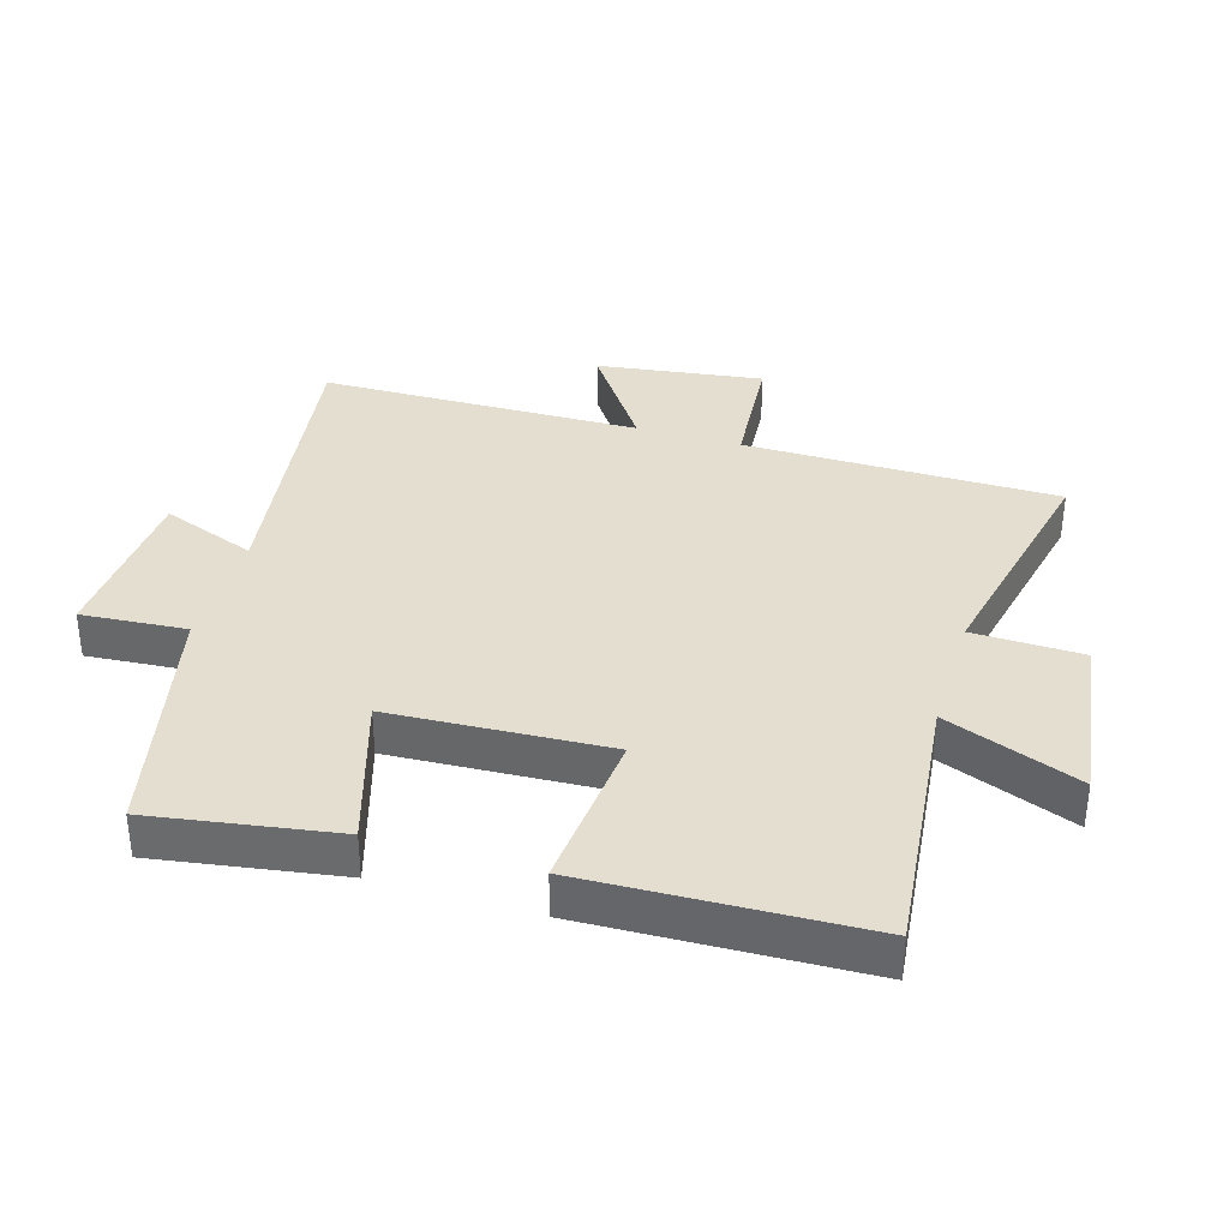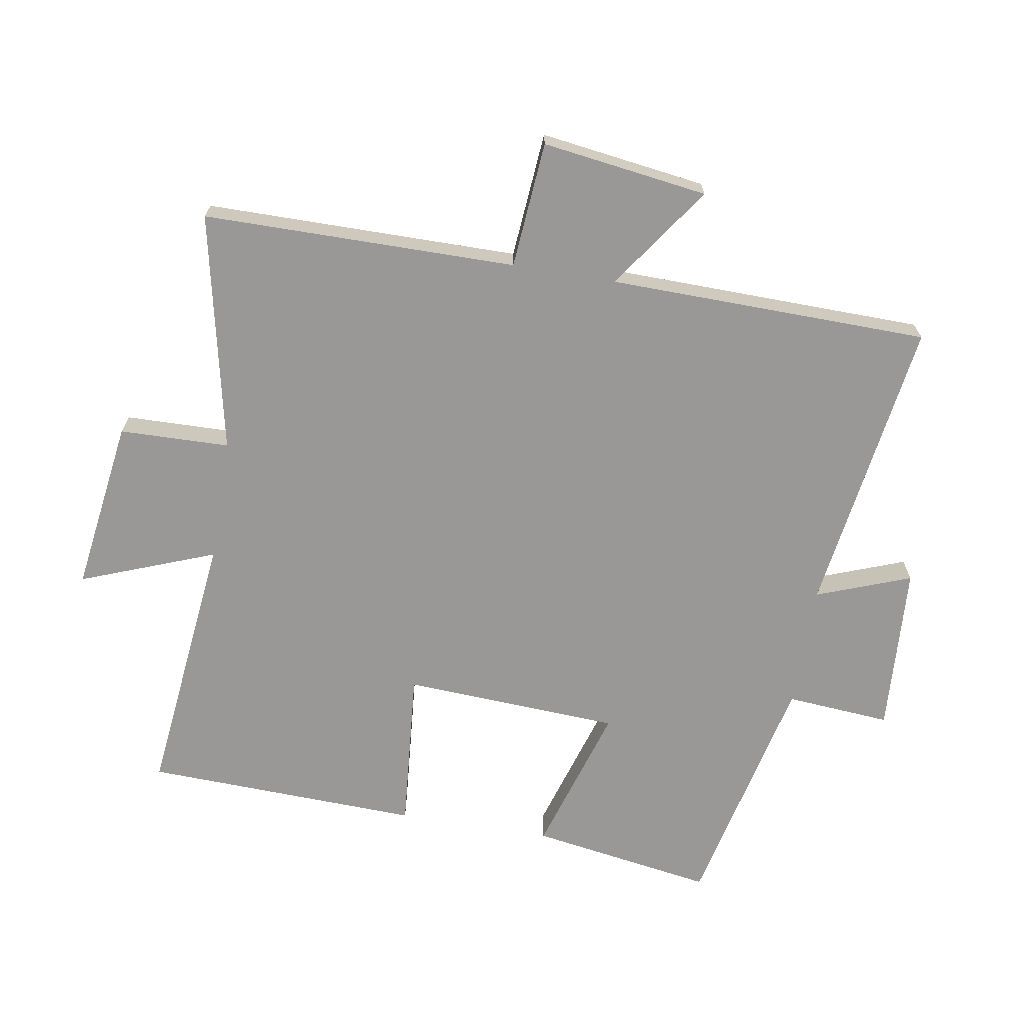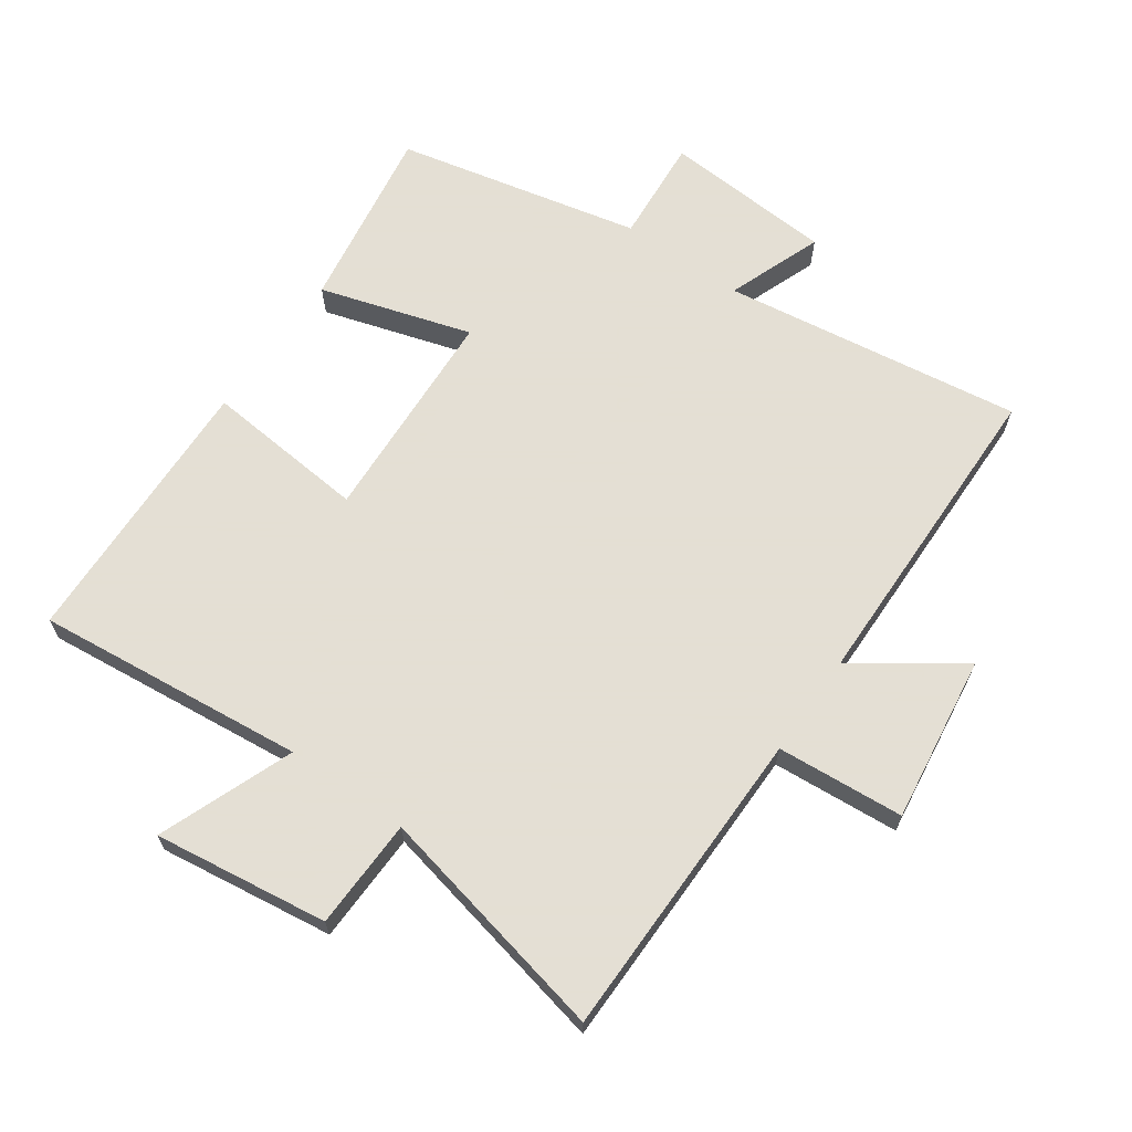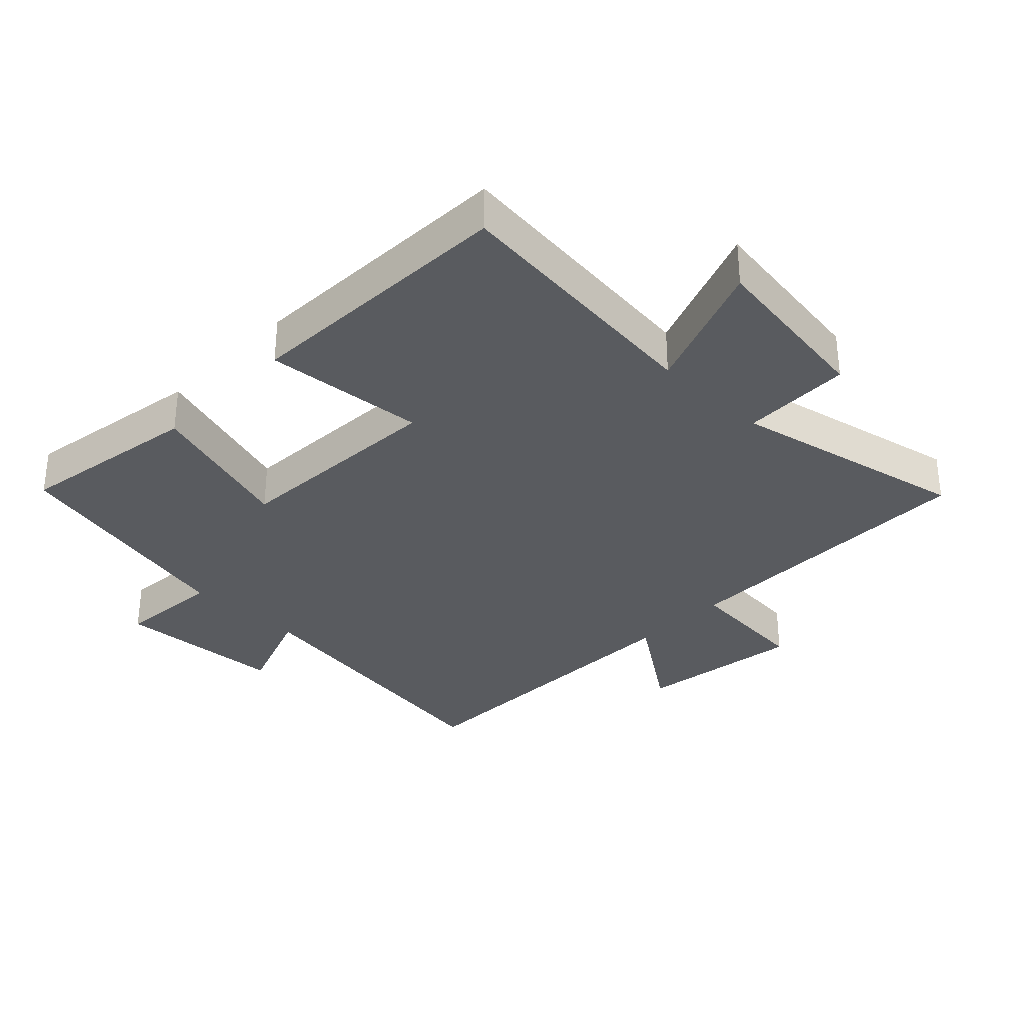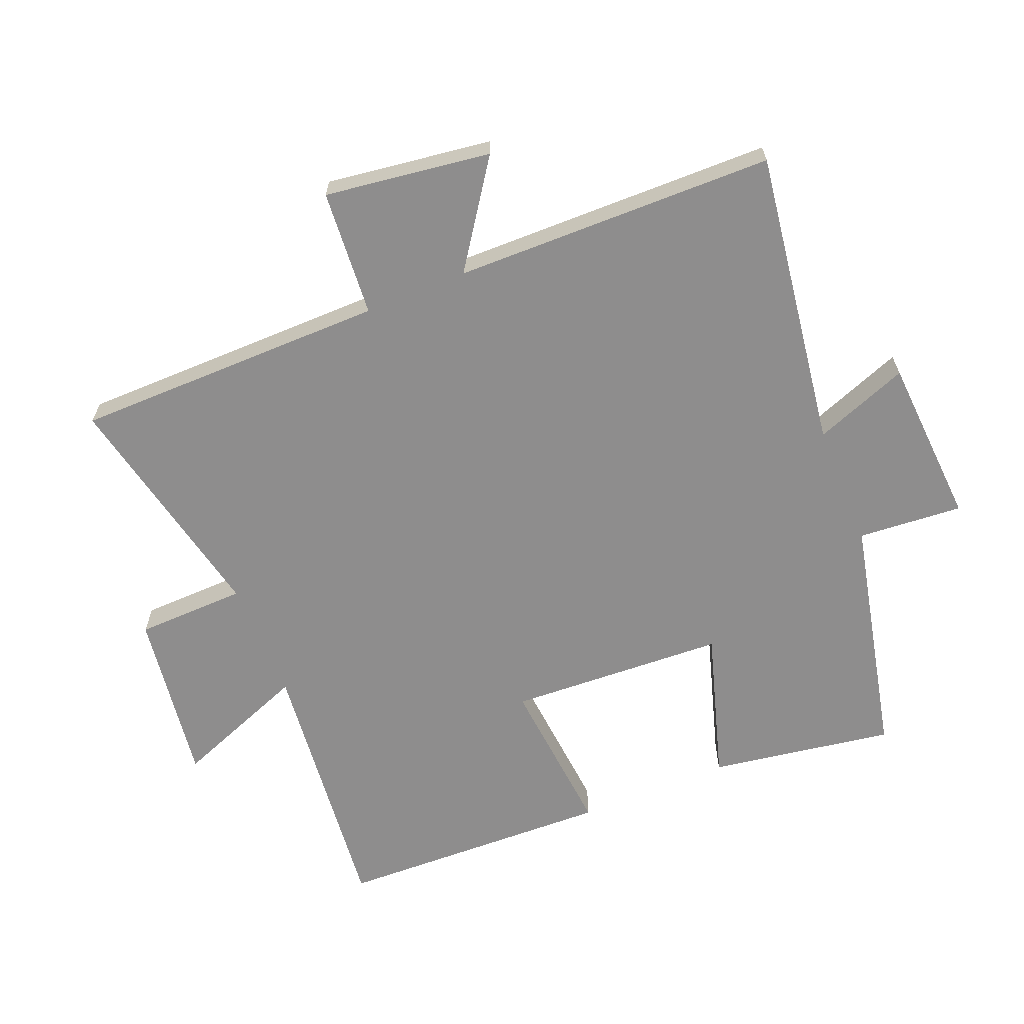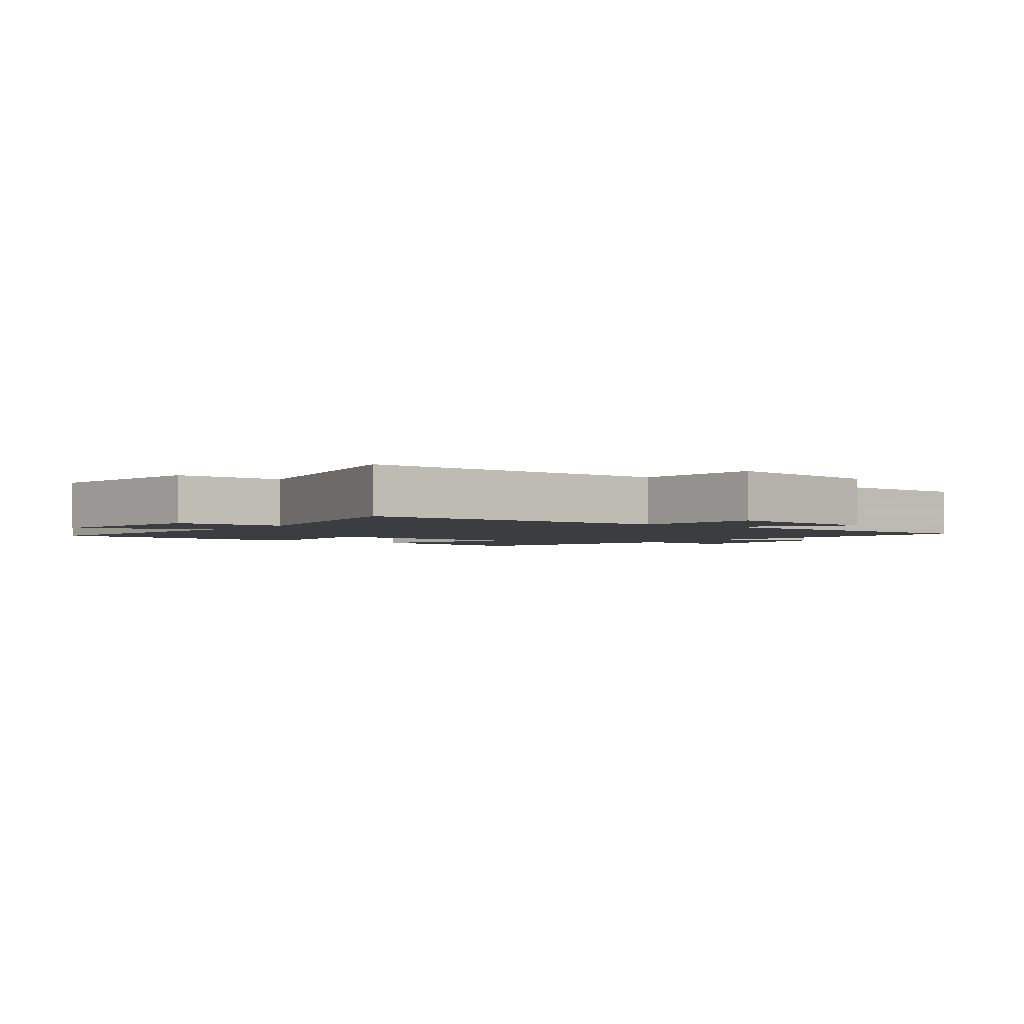
<metadata>
{"format":"obj","ext":"obj","renderer":"f3d","projection":"perspective","resolution":1024,"background":"white","views":[{"elev":35.7,"azim":106.8,"up":"+Y"},{"elev":-68.6,"azim":-99.5,"up":"+Y"},{"elev":66.3,"azim":-144.7,"up":"+Y"},{"elev":-32.7,"azim":135.8,"up":"+Y"},{"elev":-64.7,"azim":-67.6,"up":"+Y"},{"elev":-2.5,"azim":-127.2,"up":"+Y"}]}
</metadata>
<code>
v 0.546 0.07 0.415
v 0.5 0.07 0.129
v 0.266 0.07 0.201
v 0.248 0.07 -0.137
v 0.5 0.07 -0.115
v 0.485 0.07 -0.545
v 0.067 0.07 -0.5
v 0.147 0.07 -0.709
v -0.123 0.07 -0.671
v -0.127 0.07 -0.5
v -0.498 0.07 -0.579
v -0.5 0.07 -0.092
v -0.697 0.07 -0.076
v -0.661 0.07 0.182
v -0.5 0.07 0.07
v -0.491 0.07 0.568
v -0.027 0.07 0.5
v -0.082 0.07 0.647
v 0.182 0.07 0.663
v 0.169 0.07 0.5
v 0.546 0 0.415
v 0.5 0 0.129
v 0.266 0 0.201
v 0.248 0 -0.137
v 0.5 0 -0.115
v 0.485 0 -0.545
v 0.067 0 -0.5
v 0.147 0 -0.709
v -0.123 0 -0.671
v -0.127 0 -0.5
v -0.498 0 -0.579
v -0.5 0 -0.092
v -0.697 0 -0.076
v -0.661 0 0.182
v -0.5 0 0.07
v -0.491 0 0.568
v -0.027 0 0.5
v -0.082 0 0.647
v 0.182 0 0.663
v 0.169 0 0.5
f 17 18 19 20
f 17 20 1 2
f 15 16 17
f 12 13 14 15
f 10 11 12 15
f 10 15 17
f 7 8 9 10
f 7 10 17
f 4 5 6 7
f 3 4 7 17
f 2 3 17
f 40 39 38 37
f 22 21 40 37
f 37 36 35
f 35 34 33 32
f 35 32 31 30
f 37 35 30
f 30 29 28 27
f 37 30 27
f 27 26 25 24
f 37 27 24 23
f 37 23 22
f 1 21 22 2
f 2 22 23 3
f 3 23 24 4
f 4 24 25 5
f 5 25 26 6
f 6 26 27 7
f 7 27 28 8
f 8 28 29 9
f 9 29 30 10
f 10 30 31 11
f 11 31 32 12
f 12 32 33 13
f 13 33 34 14
f 14 34 35 15
f 15 35 36 16
f 16 36 37 17
f 17 37 38 18
f 18 38 39 19
f 19 39 40 20
f 20 40 21 1

</code>
